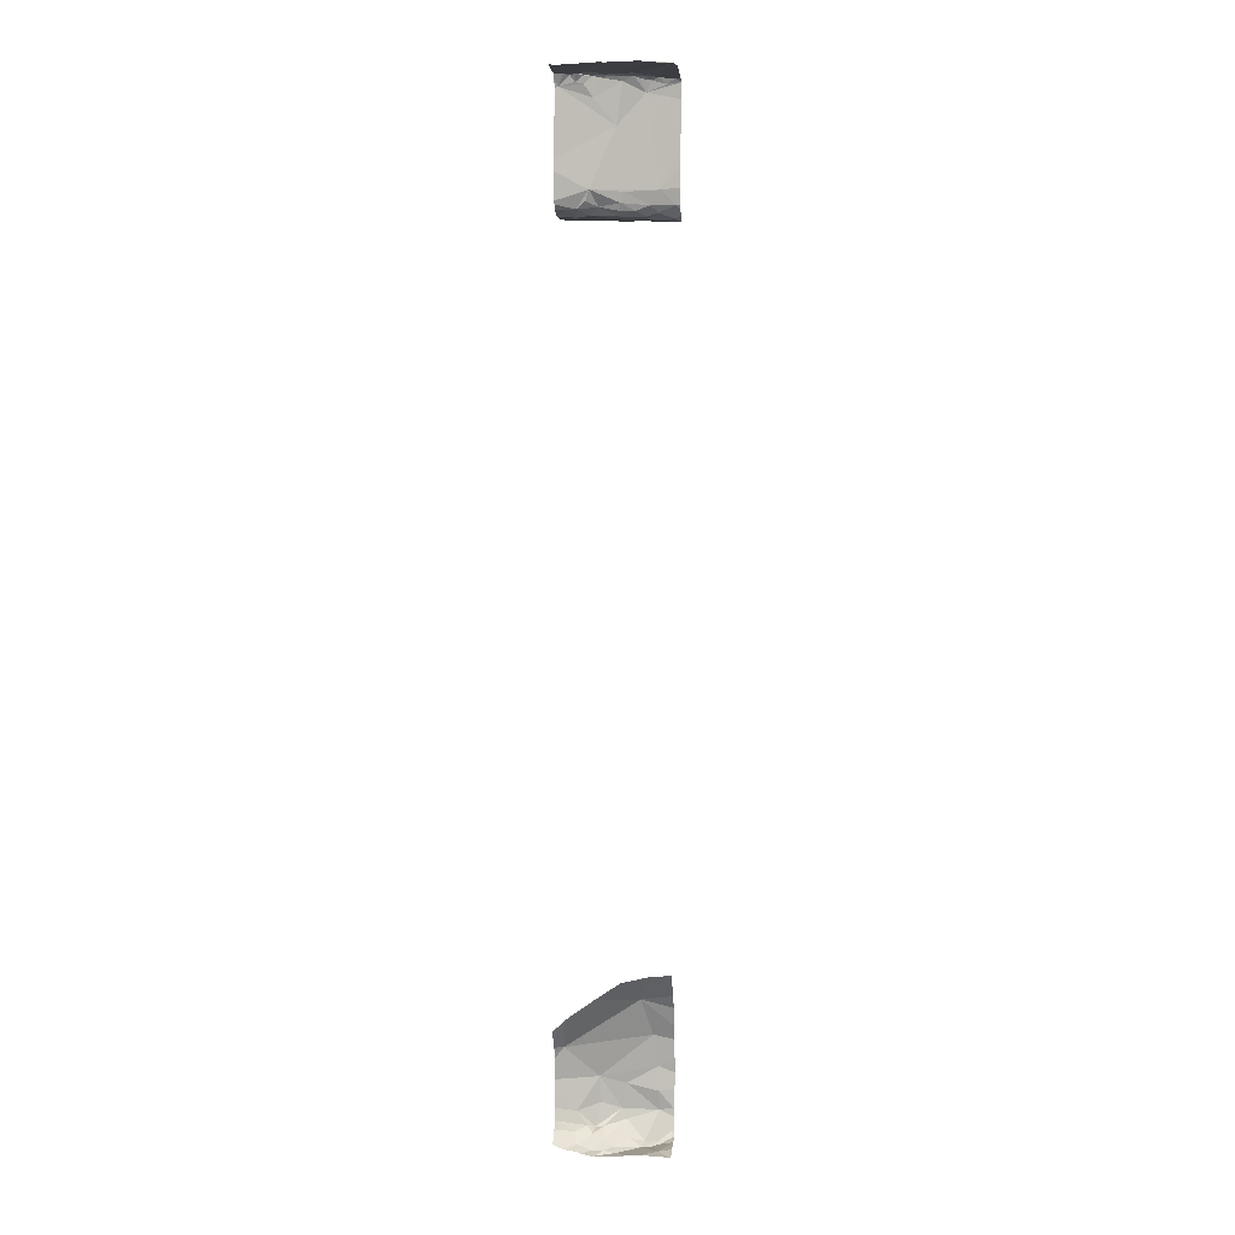
<metadata>
{"format":"obj","ext":"obj","renderer":"f3d","projection":"perspective","resolution":1024,"background":"white","views":[{"elev":6.9,"azim":5.7,"up":"+Z"}]}
</metadata>
<code>
v -123.7 254 484.4
v -123 254.4 483.7
v -123 254.7 490.9
v -123.1 254 483.3
v -122.9 254.7 490.8
v -123.6 254 483.3
v -123.4 254 491.8
v -123.4 254 484.5
v -123.1 254.2 484.5
v -123 254.4 484.2
v -123 254.4 483.9
v -122.8 255 490.7
v -123.5 254 483.3
v -123.2 254 483.3
v -122.9 255 490.7
v -123.1 254 483.3
v -122.8 254 484.8
v -122.9 254 484.8
v -122.9 254.4 483.4
v -123.8 254 484.3
v -123.8 254 484.3
v -122.9 254.1 483.3
v -123 254.3 483.3
v -122.8 254.4 483.3
v -122.9 254.3 483.3
v -123 254 491.8
v -123.2 254 484.7
v -122.8 254.3 491.8
v -122.9 254.4 491.8
v -123.4 254 491.8
v -123.5 254 483.3
v -122.9 254.1 491.8
v -123.3 254 483.3
v -122.9 254.2 491.9
v -123 254.9 490.7
v -123.1 254 491.8
v -123.5 254 483.3
v -123.3 254 483.3
v -123.7 254 483.3
v -122.9 254.8 490.7
v -123.6 254 483.3
v -123.1 254.8 490.7
v -123.1 254 491.8
v -123.1 254.7 491.7
v -122.8 254 491.8
v -122.9 254.7 491.8
v -123.2 254 491.8
v -123 254.4 483.5
v -123 254 484.7
v -123 254.7 491.8
v -122.9 254.7 491.7
v -123.7 254.2 484.1
v -123.4 254.3 483.8
v -123.8 254.2 483.5
v -123.2 254.4 483.7
v -123.3 254.4 483.5
v -123.4 254.3 483.6
v -122.8 254.2 484.5
v -123.5 254.1 483.3
v -123.5 254.2 483.4
v -123.6 254.1 483.3
v -123.1 254.3 491.9
v -123.2 254.5 491.8
v -123 254.6 491.8
v -123.5 254.4 490.9
v -123.3 254.5 491.4
v -123.8 254.4 491.7
v -122.8 254.4 483.5
v -123.6 254.4 490.8
v -123.3 254.5 490.9
v -123.6 254.6 490.7
v -123.4 254.6 490.7
v -123.4 254.8 490.7
v -122.8 255 490.7
v -123.4 255 490.7
v -123.5 254 483.3
v -122.8 254.3 484.4
v -123.6 254.5 490.7
v -122.8 254.7 490.8
v -123.6 254.2 483.5
v -123.1 255 490.7
v -123 255 490.7
v -123.2 254.6 491.8
v -123.4 254.1 491.8
v -122.8 254.4 484.1
v -122.8 254.7 491.1
v -123.8 255 490.7
v -123.4 254.5 491.8
v -122.8 254.4 484
v -122.8 254.7 490.8
v -123.7 254.4 491.8
v -122.8 254.7 490.9
v -123.7 254.8 490.7
v -123.7 254.4 491.8
v -123.6 254.4 491.7
v -123.1 254.3 483.3
v -123.2 254.3 483.3
v -123.2 254.4 483.4
v -123.2 255 490.7
v -123.5 254.2 483.4
v -122.8 254 491.8
v -123.8 254.1 483.4
v -123.5 254.3 483.4
v -123.4 254.3 483.4
v -123.6 254.2 483.4
v -123.5 255 490.7
v -123.3 255 490.7
v -123.3 254.1 483.3
v -122.8 254.1 491.8
v -123.3 254.2 483.3
v -123.1 254.2 483.3
v -123.4 254.2 483.3
v -123.4 254.1 483.3
v -123 254.3 483.3
v -123.5 254.4 491.8
v -123.6 254.4 491.8
v -122.8 254.4 484.2
v -123.8 254.5 490.7
v -122.8 254.4 483.5
v -123.7 254.4 490.8
v -123.5 254.5 491.6
v -123.6 254.4 491.7
v -123.5 254.5 491.8
v -123.5 254.5 490.8
v -123.5 254.6 490.7
v -123.2 254.9 490.7
v -123.6 255 490.7
v -123.5 254.9 490.7
v -123.3 254.5 490.8
v -123.3 254.5 490.8
v -123.3 254.6 490.7
v -123.1 254.7 490.7
v -122.8 254.4 483.5
v -122.8 254.4 483.8
v -123.5 254.5 491.8
v -123.3 254.5 491.8
v -123.3 254.6 491.7
v -123.6 254.4 491.8
v -123 254.7 490.7
v -123.2 254.6 490.8
v -123.6 254.4 490.8
v -123.1 254.6 490.8
v -123.1 254.6 491.8
v -123.1 254.7 491.8
v -123.1 254.6 491.8
v -122.8 254.9 490.7
v -122.8 254.4 483.7
v -123.8 254.2 483.8
v -123.8 254.2 484
v -123.8 254.2 483.6
v -123.8 254.2 483.5
v -123.8 254.2 483.5
v -123.8 254.1 483.4
v -123.8 254.3 490.8
v -123.8 254.3 490.8
v -123.8 254.3 491.1
v -123.8 254.4 491.6
v -123.8 254.4 491.7
v -123.8 254.9 490.7
v -123.8 254.7 490.7
v -123.8 254.4 490.8
v -123.8 254.5 490.7
v -123.8 254.5 490.7
v -123.8 254.5 490.7
v -123.8 254.2 483.7
v -123.6 255 490.7
v -123.8 254.1 484.1
v -123.8 254.1 491.8
v -123.8 254.2 491.8
v -123.8 254.2 491.8
v -123.8 254.1 491.8
v -123.8 254.3 491.8
v -123.8 254.3 491.8
v -123.8 254.6 490.7
v -123.8 254.1 483.4
v -123.8 254.1 483.4
v -123.8 254.1 491.8
v -123.8 254.4 491.7
v -123.8 254.4 490.7
v -123.8 254.4 490.7
v -123.8 254.3 491
v -123.8 254.9 490.7
v -123.8 254.2 484
v -122.8 254.6 491.8
v -122.8 254.7 491.8
v -122.8 254.4 483.4
v -122.8 254.4 483.4
v -122.8 254.4 483.3
v -122.8 254.3 483.3
v -122.8 254.1 483.3
v -122.8 254.3 483.3
v -122.8 254.4 483.3
v -122.8 254.3 483.3
v -123.7 255 490.7
v -122.8 254.4 483.4
v -122.8 254.2 491.8
v -122.8 254.1 491.8
v -122.8 254.3 491.8
v -122.8 254.4 491.8
v -122.8 254.2 491.8
v -122.8 254.3 491.8
v -122.8 254.9 490.7
v -122.8 254.7 491.3
v -122.8 254.8 490.8
v -122.8 254.8 490.7
v -122.8 254.8 491.6
v -122.8 254.8 491.8
v -122.8 254.9 490.7
v -122.8 254.9 490.7
v -122.8 254.5 491.8
v -122.8 254.8 491.8
v -122.8 254.7 491.8
v -122.8 254.8 491.8
v -122.8 254.5 491.8
v -123.7 254 491.8
v -123.7 254 491.8
v -123.8 254 491.8
v -123.7 254 491.8
v -122.9 254 491.8
v -123.7 254 483.3
v -123.8 254 483.3
v -123.8 254 483.3
v -122.8 254 483.3
v -122.8 254 483.3
v -123.1 254 491.8
v -123.1 254 491.8
f 11 2 147
f 68 48 119
f 10 11 89
f 5 3 92
f 226 197 225
f 9 10 85
f 49 58 18
f 225 196 43
f 34 28 29
f 224 190 223
f 50 46 51
f 186 19 187
f 223 22 16
f 25 22 189
f 23 24 19
f 188 24 192
f 23 25 24
f 48 23 186
f 24 25 191
f 25 114 22
f 221 102 176
f 197 196 225
f 29 28 198
f 34 32 196
f 220 61 102
f 34 62 32
f 146 35 202
f 219 101 26
f 139 5 40
f 40 5 204
f 218 171 216
f 202 42 208
f 208 40 209
f 207 51 211
f 28 34 200
f 203 44 206
f 216 168 215
f 184 50 214
f 211 46 213
f 64 29 50
f 50 29 210
f 215 168 217
f 2 11 55
f 121 66 67
f 10 52 53
f 148 52 149
f 66 3 65
f 54 80 150
f 10 53 11
f 53 55 11
f 55 53 56
f 62 84 47
f 29 63 62
f 53 80 57
f 60 61 59
f 53 57 56
f 102 54 152
f 60 59 112
f 60 105 61
f 37 59 41
f 108 110 113
f 34 29 62
f 29 64 63
f 3 70 65
f 65 69 154
f 67 66 156
f 21 167 20
f 67 95 122
f 65 141 69
f 72 73 71
f 192 24 193
f 65 70 129
f 72 71 125
f 71 73 127
f 96 97 111
f 100 54 105
f 69 124 125
f 154 120 161
f 118 78 162
f 162 71 164
f 44 3 66
f 2 55 48
f 80 53 148
f 1 9 8
f 191 25 189
f 64 83 63
f 64 145 83
f 84 62 88
f 116 91 169
f 171 168 216
f 190 22 223
f 88 62 63
f 20 52 1
f 44 137 83
f 123 122 138
f 83 136 63
f 71 93 160
f 18 58 17
f 91 94 67
f 94 95 67
f 97 98 110
f 98 97 96
f 9 52 10
f 48 98 96
f 103 104 56
f 16 111 4
f 96 23 48
f 80 54 100
f 189 22 190
f 59 76 113
f 80 100 103
f 103 60 104
f 102 105 54
f 188 19 24
f 111 97 110
f 111 108 14
f 221 176 222
f 59 113 112
f 111 22 114
f 114 23 111
f 55 56 48
f 98 56 104
f 56 57 103
f 98 104 112
f 60 112 104
f 38 76 13
f 103 100 60
f 41 61 6
f 112 110 98
f 108 111 110
f 48 56 98
f 110 112 113
f 88 115 84
f 171 84 177
f 115 116 84
f 43 62 36
f 84 116 170
f 88 123 115
f 91 116 94
f 173 67 178
f 187 19 188
f 120 118 179
f 45 101 219
f 67 122 121
f 123 116 115
f 186 23 19
f 120 69 78
f 124 131 125
f 35 126 42
f 42 126 72
f 132 42 72
f 93 71 127
f 128 126 75
f 127 128 106
f 129 130 124
f 129 140 130
f 131 124 130
f 72 131 132
f 140 132 131
f 42 132 139
f 73 72 126
f 135 123 88
f 122 123 121
f 123 135 121
f 88 136 135
f 135 137 121
f 136 137 135
f 122 95 138
f 94 116 95
f 116 138 95
f 159 127 182
f 40 42 139
f 71 78 125
f 127 73 128
f 44 144 51
f 142 140 129
f 142 5 139
f 141 65 124
f 131 72 125
f 131 130 140
f 70 3 142
f 129 70 142
f 132 140 142
f 73 126 128
f 139 132 142
f 44 66 137
f 3 5 142
f 137 66 121
f 136 83 137
f 136 88 63
f 83 143 44
f 144 44 143
f 83 145 143
f 123 138 116
f 50 51 144
f 143 145 144
f 50 144 64
f 145 64 144
f 156 65 181
f 111 23 96
f 60 100 105
f 25 23 114
f 102 61 105
f 69 141 124
f 78 69 125
f 120 78 118
f 65 129 124
f 126 35 82
f 108 113 76
f 57 80 103
f 7 84 171
f 148 53 52
f 185 46 184
f 184 46 50
f 149 52 183
f 150 80 165
f 151 54 150
f 152 54 151
f 58 9 77
f 153 102 152
f 13 76 31
f 117 9 85
f 154 69 120
f 155 65 154
f 38 108 76
f 156 66 65
f 157 67 156
f 77 9 117
f 158 67 157
f 79 5 90
f 159 93 127
f 160 93 159
f 15 146 74
f 161 120 180
f 6 61 39
f 162 78 71
f 163 118 162
f 86 3 203
f 39 61 220
f 164 71 174
f 87 182 194
f 165 80 148
f 90 5 92
f 167 52 20
f 92 3 86
f 4 111 14
f 194 127 166
f 81 126 82
f 169 91 172
f 170 116 169
f 16 22 111
f 7 171 218
f 172 91 173
f 101 109 26
f 173 91 67
f 174 71 160
f 85 10 89
f 175 102 153
f 89 11 134
f 30 84 7
f 220 102 221
f 166 127 106
f 176 102 175
f 119 48 195
f 177 84 170
f 178 67 158
f 106 128 75
f 179 118 163
f 68 2 48
f 180 120 179
f 27 9 49
f 181 65 155
f 134 11 147
f 133 2 68
f 182 127 194
f 8 9 27
f 99 126 81
f 183 52 167
f 147 2 133
f 193 24 191
f 1 52 9
f 195 48 186
f 107 126 99
f 196 32 43
f 14 108 33
f 26 197 226
f 33 108 38
f 198 28 201
f 199 29 198
f 200 34 196
f 75 126 107
f 31 76 37
f 201 28 200
f 41 59 61
f 202 35 42
f 74 146 12
f 203 3 44
f 204 5 79
f 205 40 204
f 37 76 59
f 206 44 207
f 36 62 47
f 207 44 51
f 47 84 30
f 208 42 40
f 209 40 205
f 210 29 199
f 43 32 62
f 82 35 15
f 211 51 46
f 212 46 185
f 15 35 146
f 213 46 212
f 49 9 58
f 26 109 197
f 214 50 210

</code>
